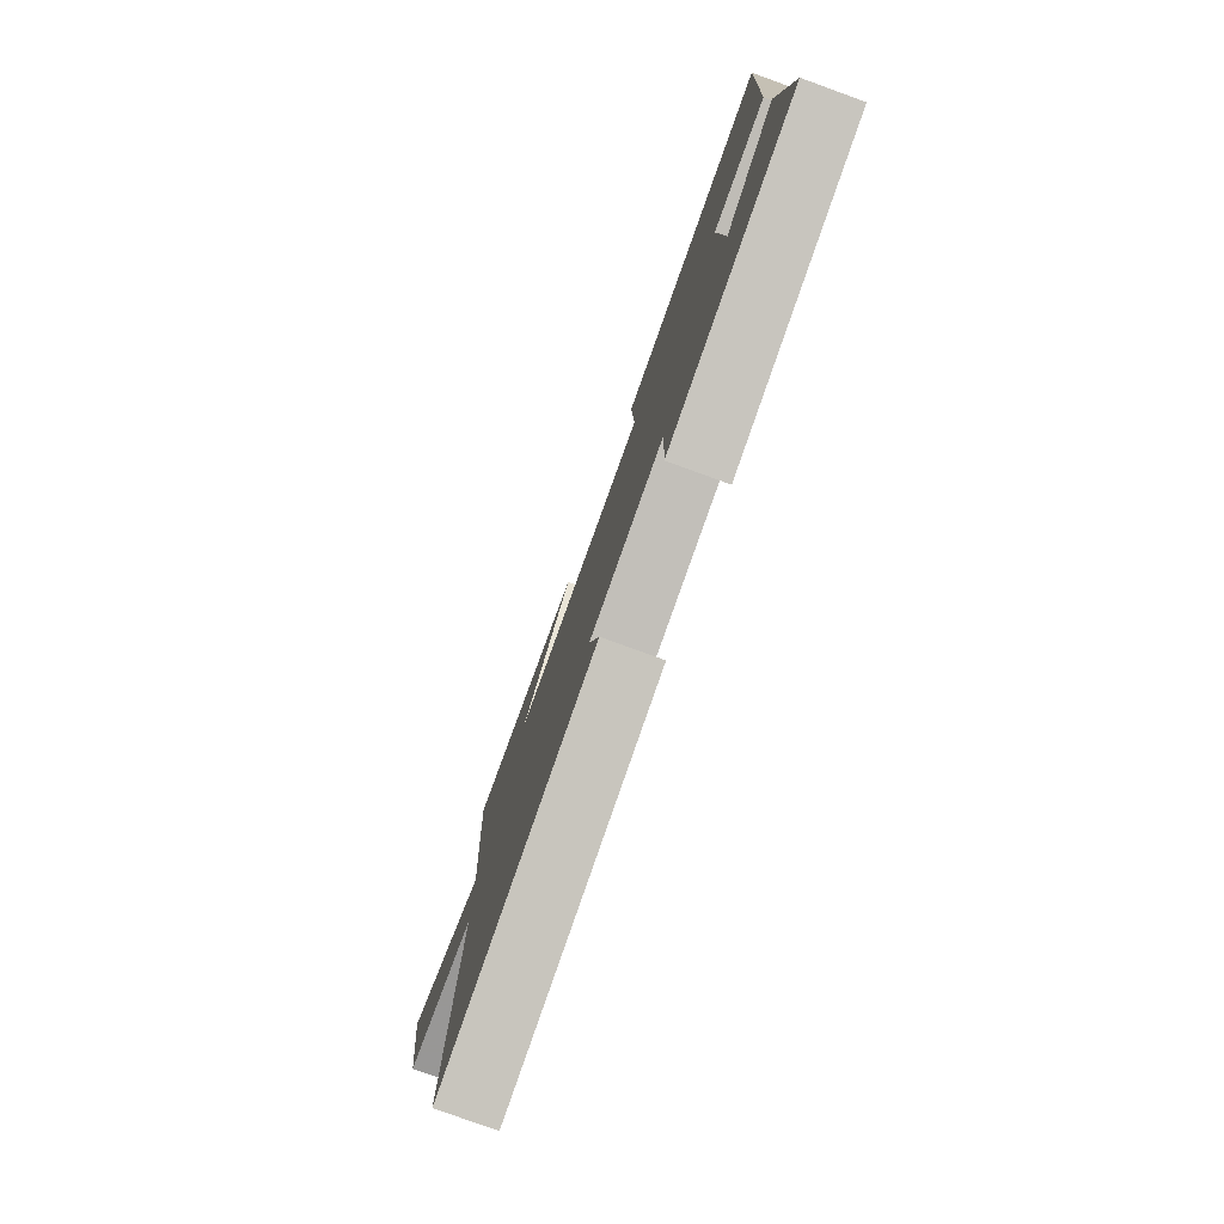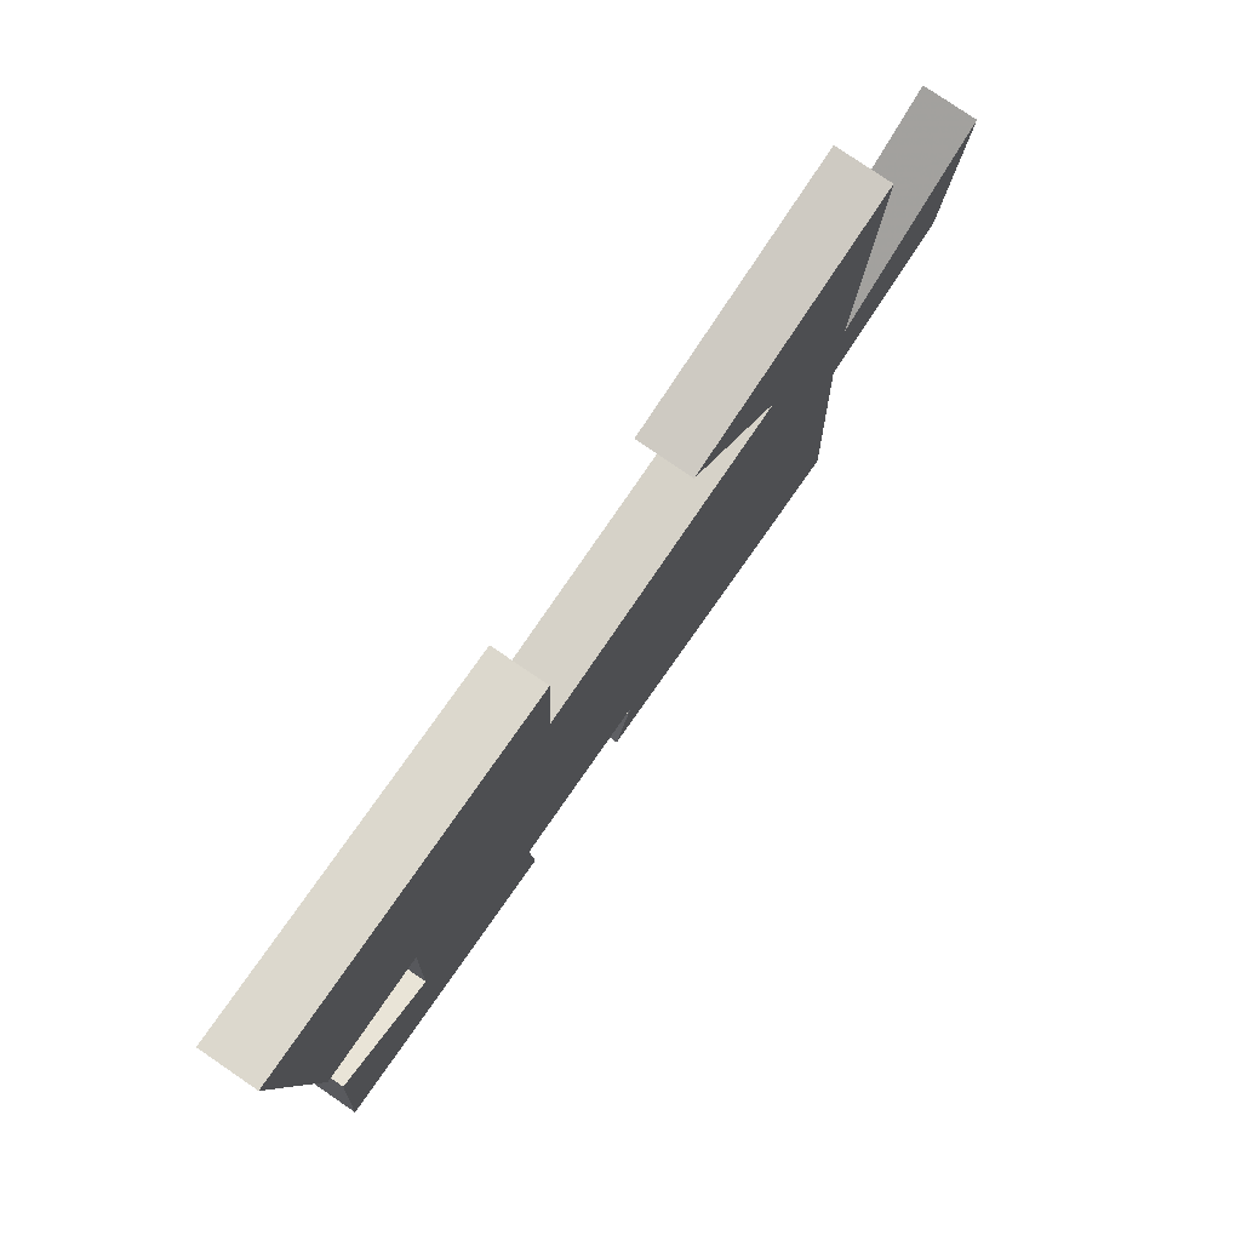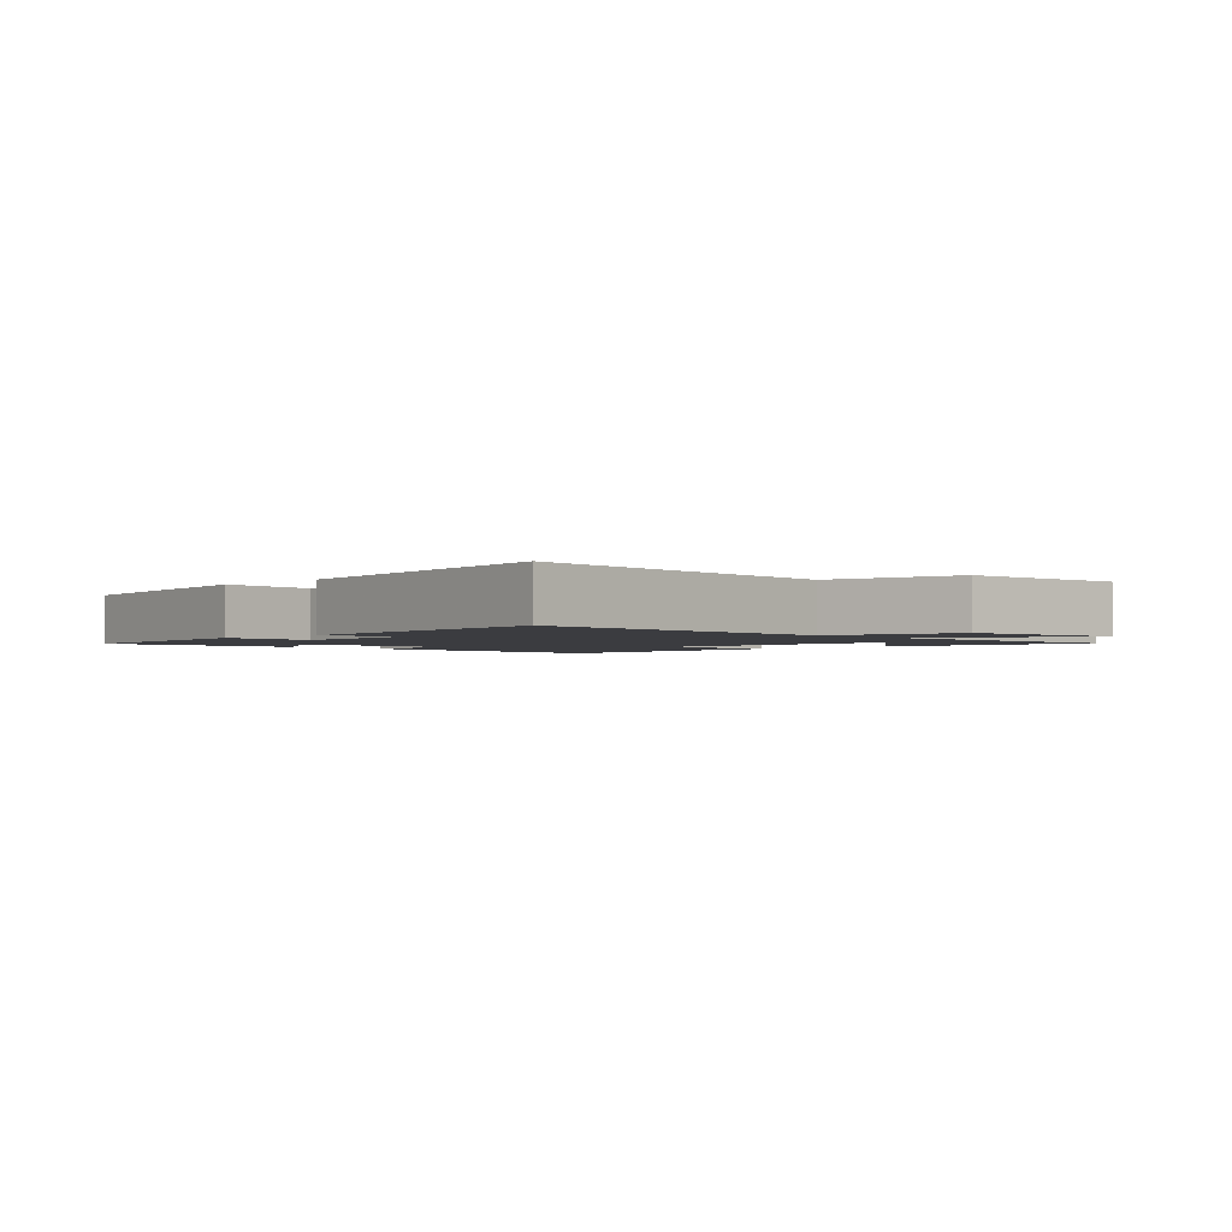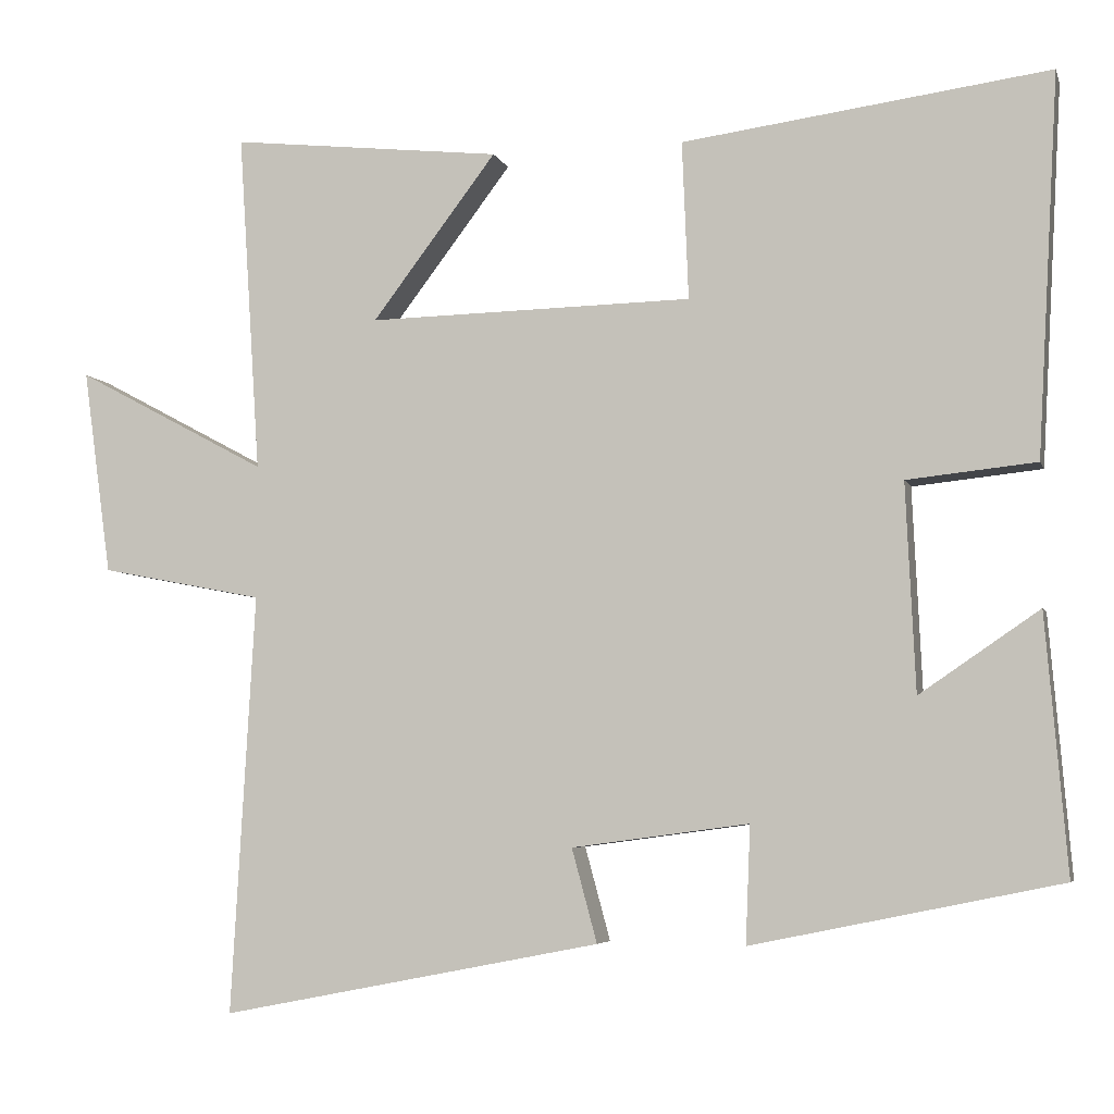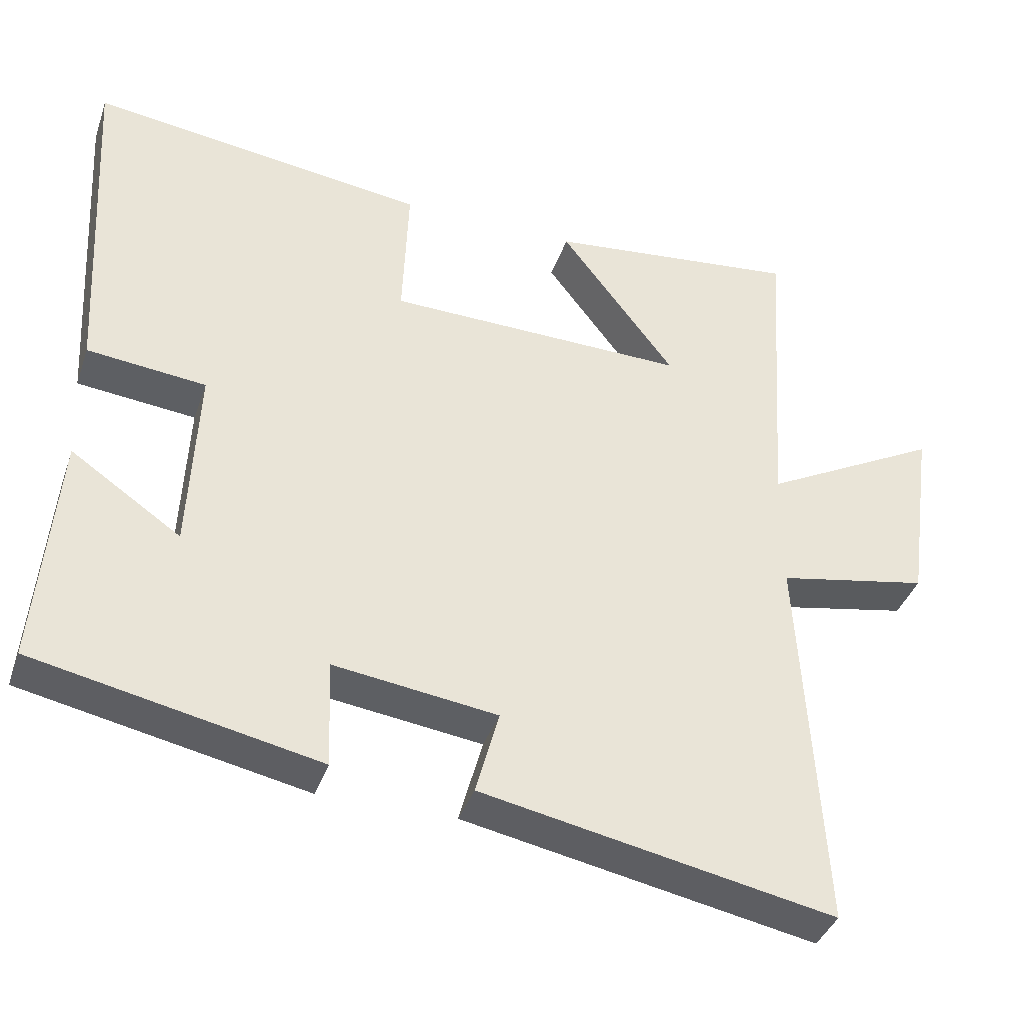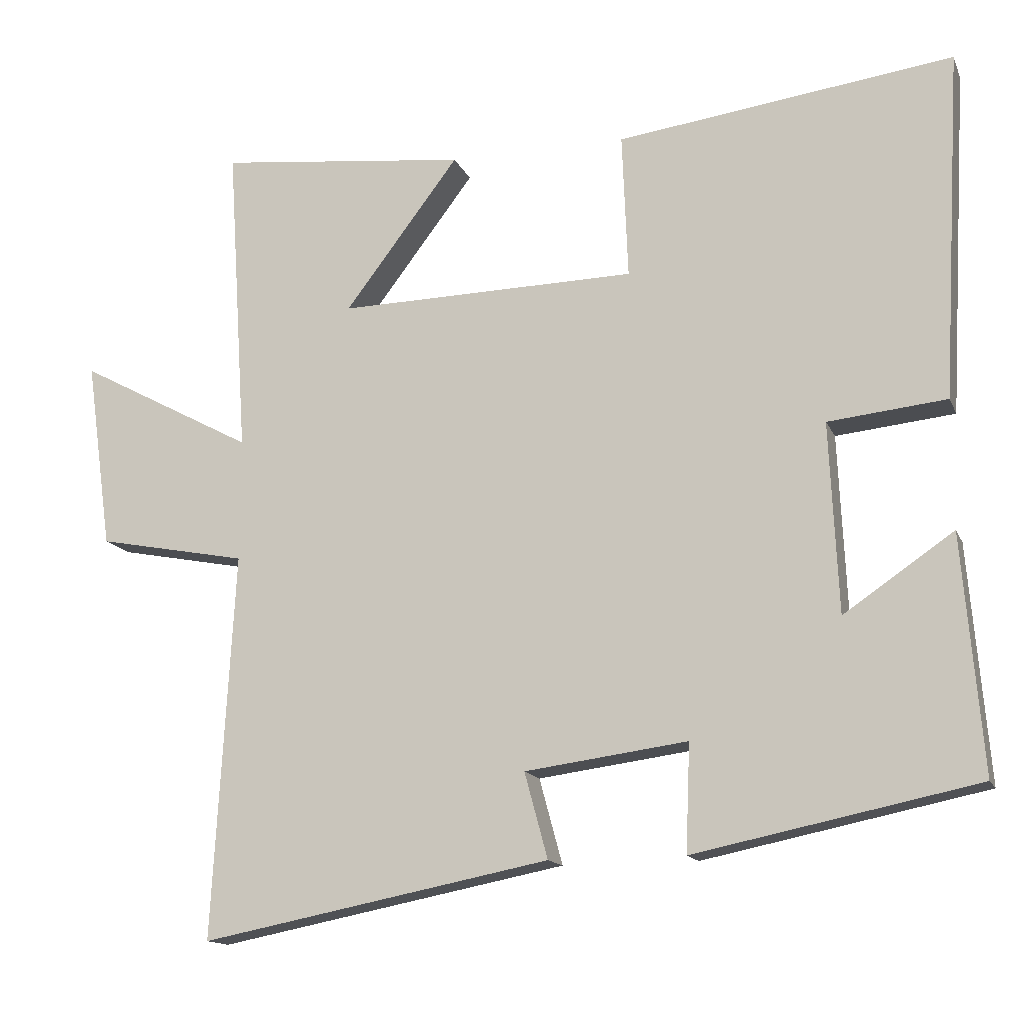
<metadata>
{"format":"obj","ext":"obj","renderer":"f3d","projection":"perspective","resolution":1024,"background":"white","views":[{"elev":-79.1,"azim":70.1,"up":"+Z"},{"elev":79.3,"azim":124.3,"up":"+Z"},{"elev":-2.0,"azim":-136.6,"up":"+Y"},{"elev":-5.3,"azim":14.5,"up":"+Z"},{"elev":-38.8,"azim":161.8,"up":"+Z"},{"elev":-14.4,"azim":17.2,"up":"+Z"}]}
</metadata>
<code>
v 0.527 0.07 -0.42
v 0.138 0.07 -0.5
v 0.144 0.07 -0.352
v -0.08 0.07 -0.382
v -0.048 0.07 -0.5
v -0.53 0.07 -0.594
v -0.5 0.07 -0.063
v -0.707 0.07 -0.023
v -0.743 0.07 0.237
v -0.5 0.07 0.107
v -0.528 0.07 0.538
v -0.183 0.07 0.5
v -0.341 0.07 0.292
v 0.071 0.07 0.3
v 0.063 0.07 0.5
v 0.527 0.07 0.561
v 0.5 0.07 0.081
v 0.337 0.07 0.064
v 0.349 0.07 -0.198
v 0.5 0.07 -0.095
v 0.527 0 -0.42
v 0.138 0 -0.5
v 0.144 0 -0.352
v -0.08 0 -0.382
v -0.048 0 -0.5
v -0.53 0 -0.594
v -0.5 0 -0.063
v -0.707 0 -0.023
v -0.743 0 0.237
v -0.5 0 0.107
v -0.528 0 0.538
v -0.183 0 0.5
v -0.341 0 0.292
v 0.071 0 0.3
v 0.063 0 0.5
v 0.527 0 0.561
v 0.5 0 0.081
v 0.337 0 0.064
v 0.349 0 -0.198
v 0.5 0 -0.095
f 19 20 1 2
f 18 19 2 3
f 15 16 17 18
f 14 15 18 3
f 13 14 3 4
f 10 11 12 13
f 10 13 4 5
f 7 8 9 10
f 7 10 5
f 5 6 7
f 22 21 40 39
f 23 22 39 38
f 38 37 36 35
f 23 38 35 34
f 24 23 34 33
f 33 32 31 30
f 25 24 33 30
f 30 29 28 27
f 25 30 27
f 27 26 25
f 1 21 22 2
f 2 22 23 3
f 3 23 24 4
f 4 24 25 5
f 5 25 26 6
f 6 26 27 7
f 7 27 28 8
f 8 28 29 9
f 9 29 30 10
f 10 30 31 11
f 11 31 32 12
f 12 32 33 13
f 13 33 34 14
f 14 34 35 15
f 15 35 36 16
f 16 36 37 17
f 17 37 38 18
f 18 38 39 19
f 19 39 40 20
f 20 40 21 1

</code>
